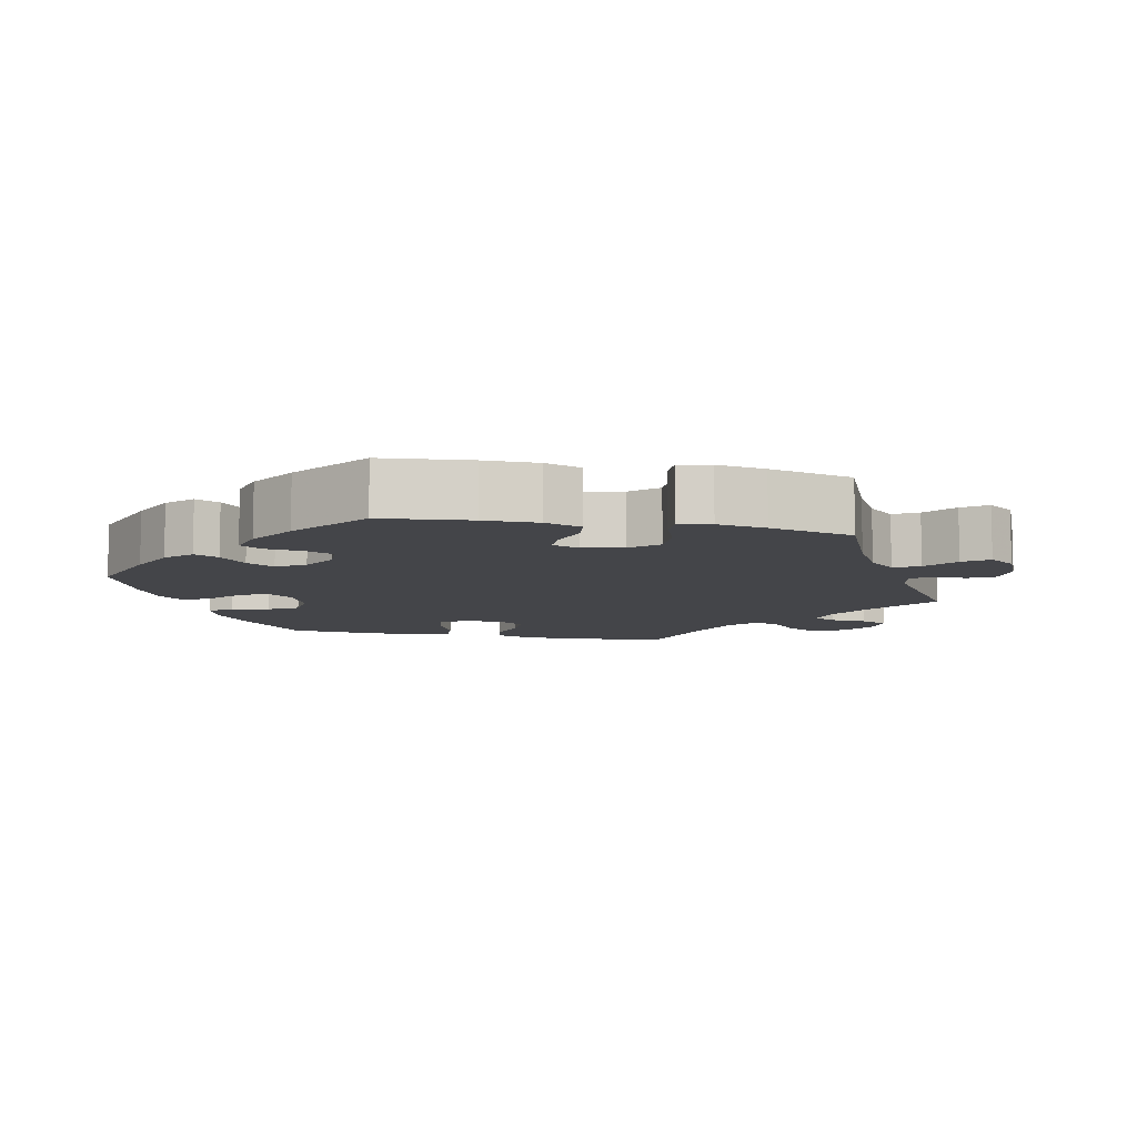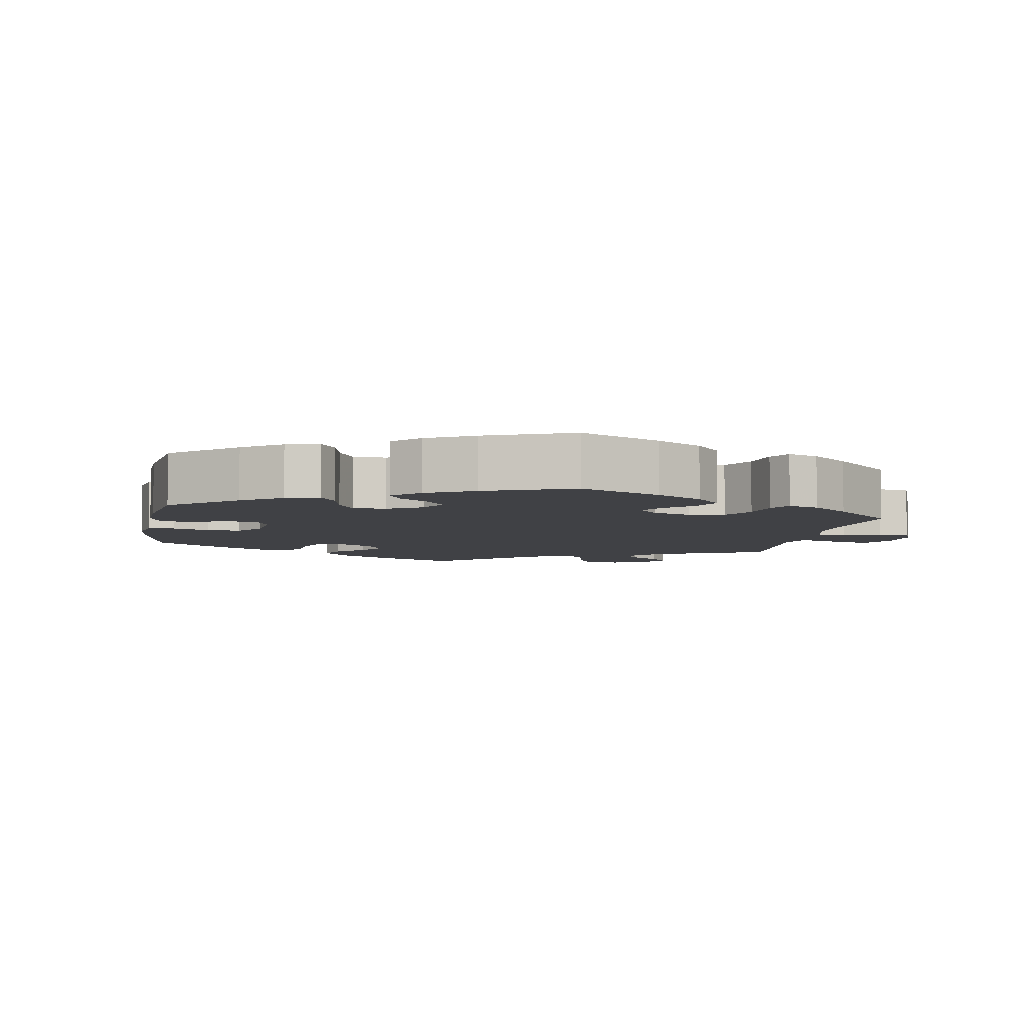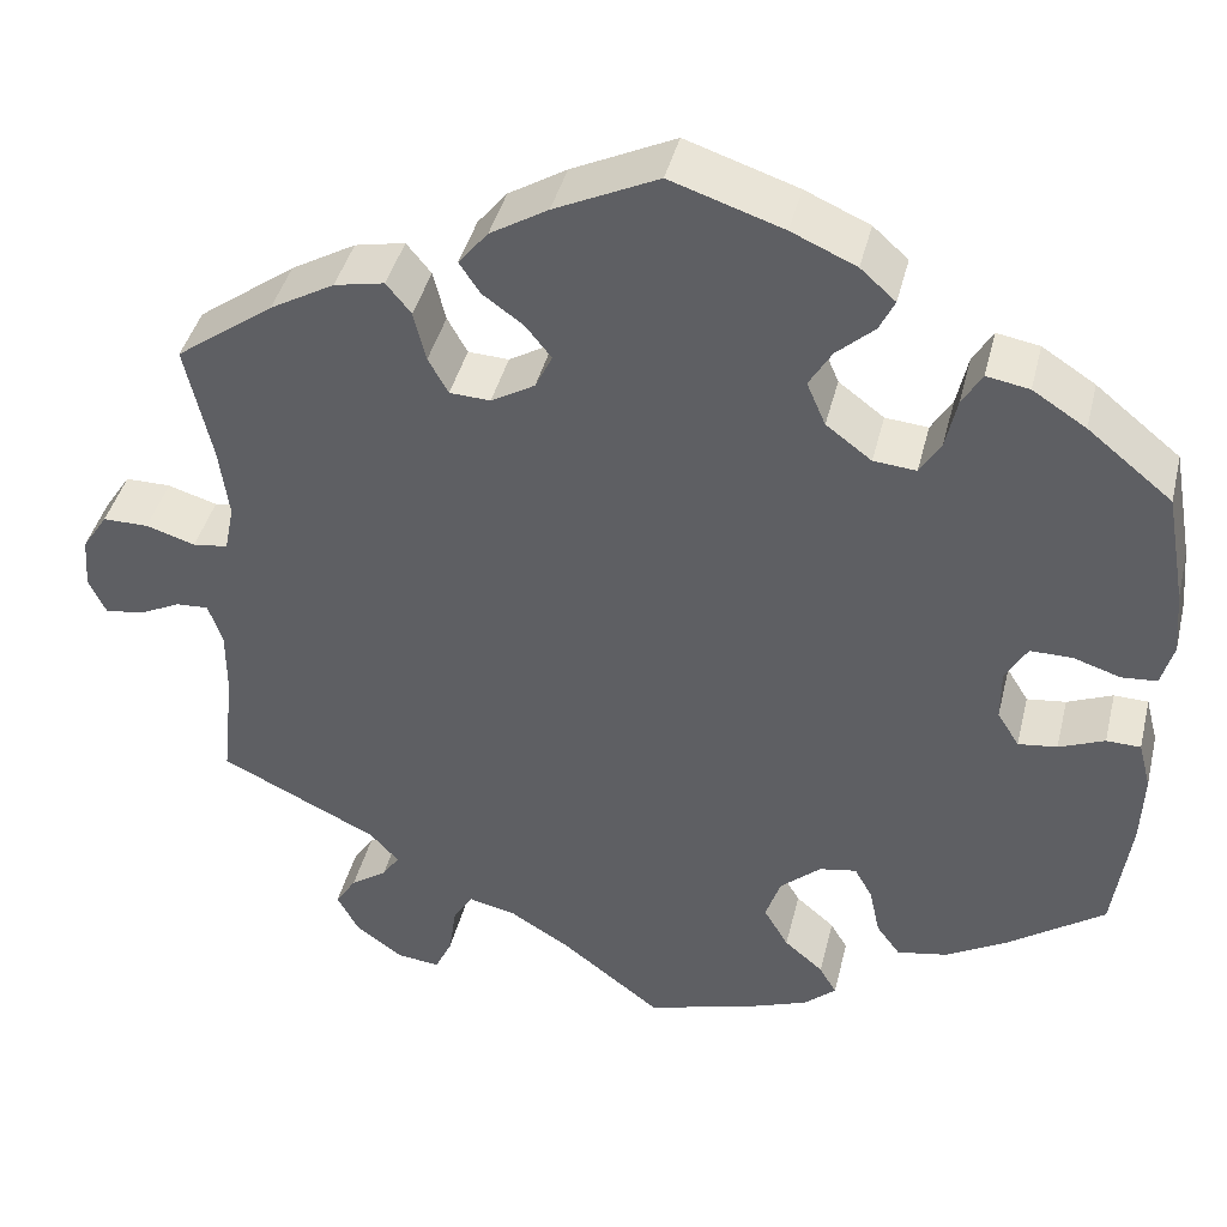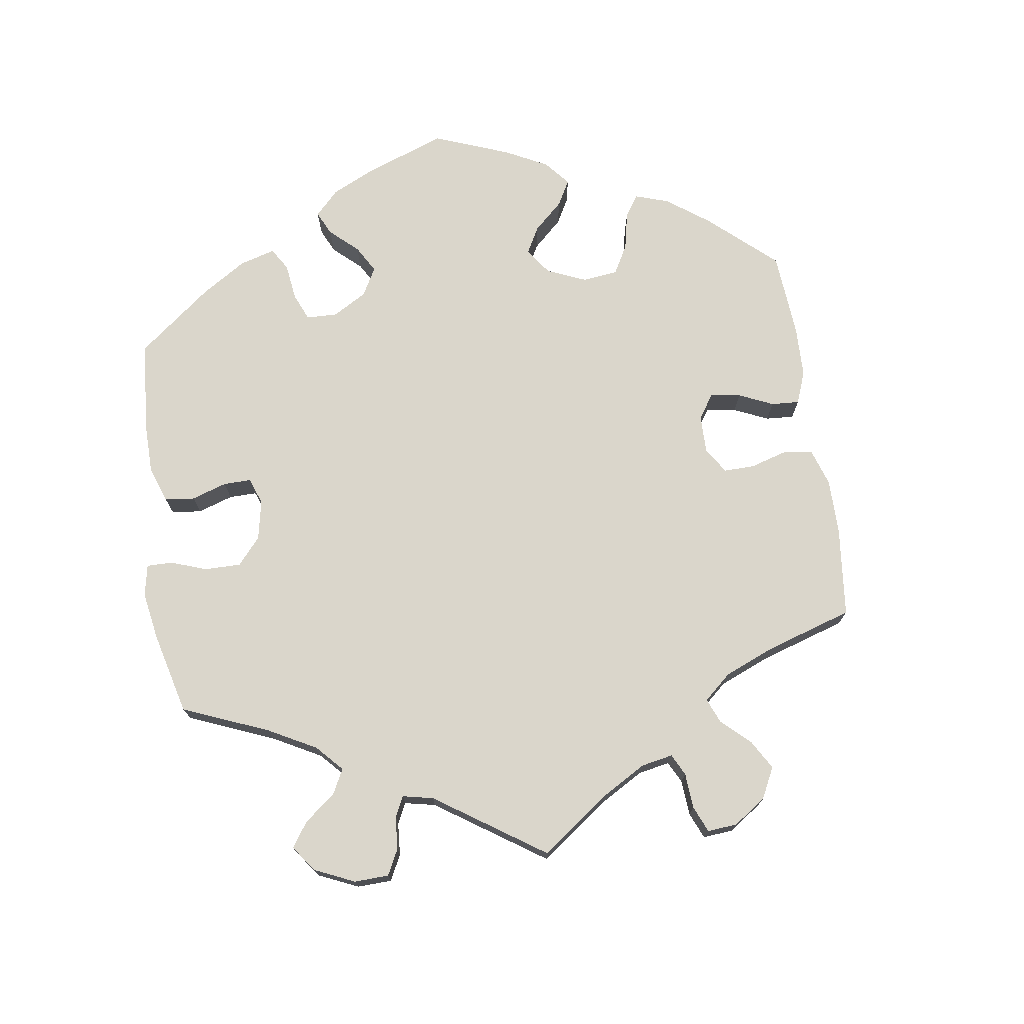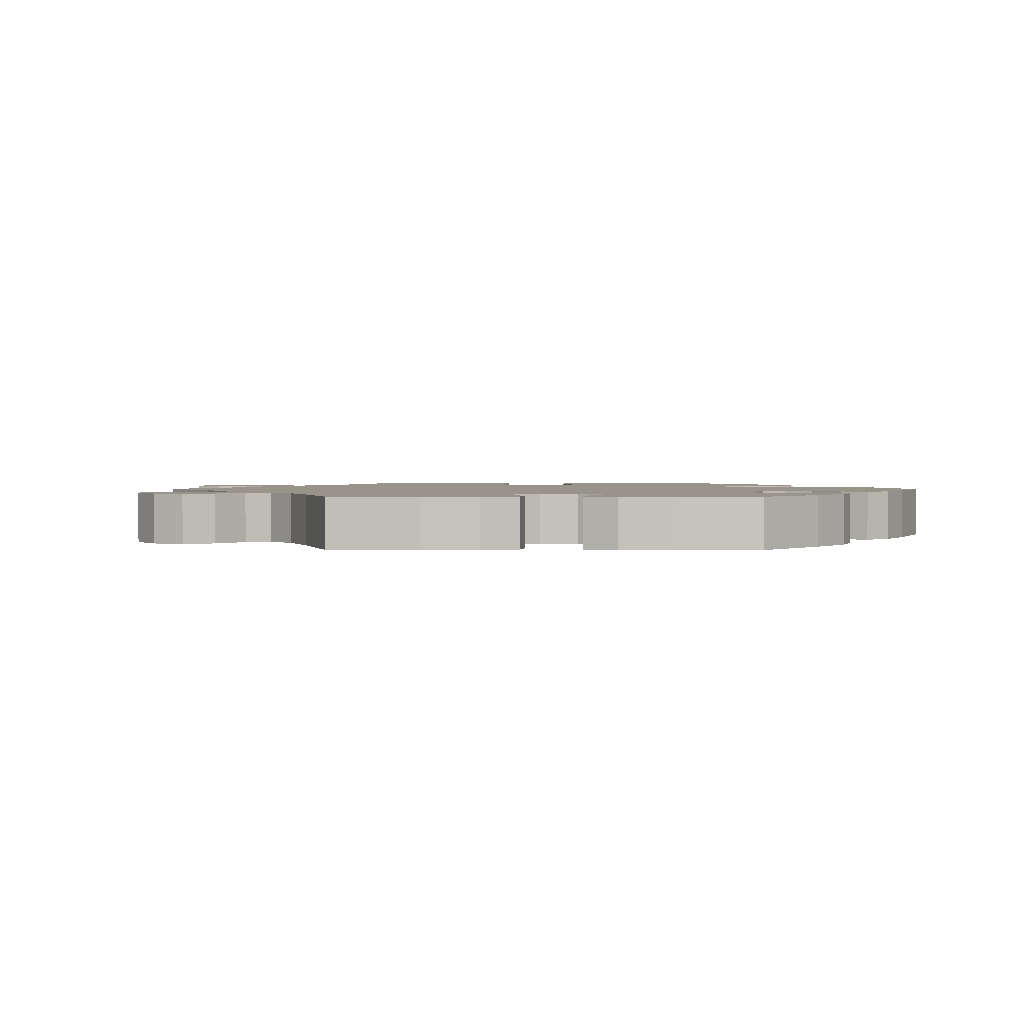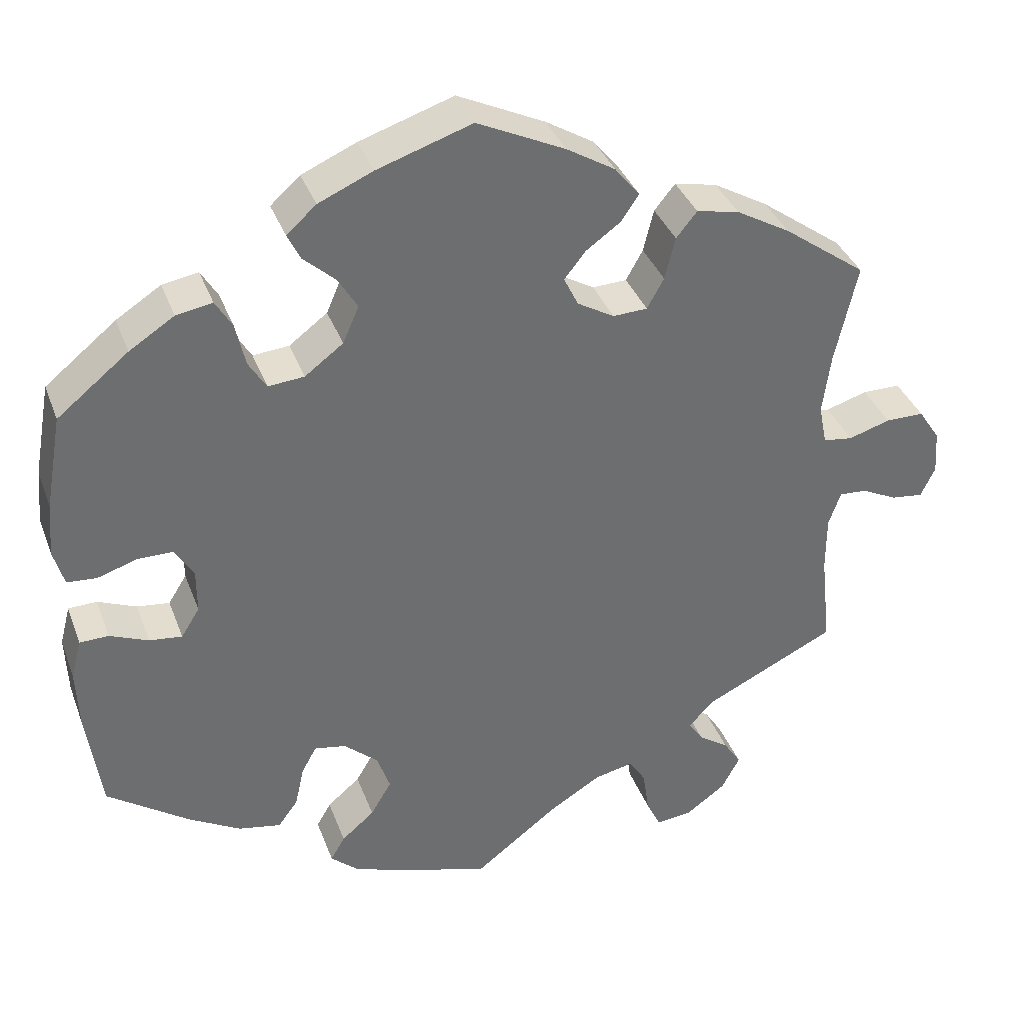
<metadata>
{"format":"obj","ext":"obj","renderer":"f3d","projection":"perspective","resolution":1024,"background":"white","views":[{"elev":-9.0,"azim":138.6,"up":"+Y"},{"elev":-5.9,"azim":109.6,"up":"+Y"},{"elev":41.7,"azim":13.6,"up":"+Z"},{"elev":73.8,"azim":-128.5,"up":"+Y"},{"elev":1.8,"azim":-29.2,"up":"+Y"},{"elev":36.5,"azim":160.9,"up":"+Z"}]}
</metadata>
<code>
v -0.397 0.07 0.364
v -0.329 0.07 0.403
v -0.276 0.07 0.414
v -0.25 0.07 0.382
v -0.237 0.07 0.329
v -0.216 0.07 0.291
v -0.173 0.07 0.289
v -0.127 0.07 0.316
v -0.109 0.07 0.353
v -0.136 0.07 0.387
v -0.179 0.07 0.418
v -0.201 0.07 0.451
v -0.17 0.07 0.489
v -0.109 0.07 0.526
v 0 0.07 0.578
v 0.118 0.07 0.539
v 0.186 0.07 0.509
v 0.223 0.07 0.476
v 0.207 0.07 0.443
v 0.167 0.07 0.407
v 0.143 0.07 0.367
v 0.163 0.07 0.321
v 0.211 0.07 0.285
v 0.256 0.07 0.281
v 0.278 0.07 0.317
v 0.29 0.07 0.371
v 0.311 0.07 0.406
v 0.356 0.07 0.398
v 0.412 0.07 0.362
v 0.501 0.07 0.29
v 0.522 0.07 0.173
v 0.528 0.07 0.105
v 0.515 0.07 0.059
v 0.478 0.07 0.056
v 0.428 0.07 0.072
v 0.384 0.07 0.072
v 0.361 0.07 0.033
v 0.361 0.07 -0.022
v 0.384 0.07 -0.059
v 0.425 0.07 -0.054
v 0.473 0.07 -0.034
v 0.509 0.07 -0.035
v 0.522 0.07 -0.085
v 0.519 0.07 -0.16
v 0.501 0.07 -0.289
v 0.399 0.07 -0.361
v 0.334 0.07 -0.398
v 0.281 0.07 -0.408
v 0.256 0.07 -0.374
v 0.245 0.07 -0.323
v 0.226 0.07 -0.289
v 0.187 0.07 -0.296
v 0.144 0.07 -0.334
v 0.128 0.07 -0.381
v 0.154 0.07 -0.425
v 0.195 0.07 -0.46
v 0.213 0.07 -0.491
v 0.179 0.07 -0.521
v 0.115 0.07 -0.545
v 0.001 0.07 -0.578
v -0.103 0.07 -0.498
v -0.168 0.07 -0.458
v -0.217 0.07 -0.447
v -0.238 0.07 -0.48
v -0.246 0.07 -0.535
v -0.264 0.07 -0.573
v -0.309 0.07 -0.568
v -0.359 0.07 -0.532
v -0.382 0.07 -0.489
v -0.36 0.07 -0.455
v -0.322 0.07 -0.429
v -0.304 0.07 -0.402
v -0.334 0.07 -0.369
v -0.501 0.07 -0.288
v -0.488 0.07 -0.169
v -0.488 0.07 -0.098
v -0.503 0.07 -0.055
v -0.537 0.07 -0.057
v -0.582 0.07 -0.079
v -0.622 0.07 -0.084
v -0.64 0.07 -0.046
v -0.636 0.07 0.009
v -0.609 0.07 0.05
v -0.561 0.07 0.05
v -0.509 0.07 0.034
v -0.472 0.07 0.039
v -0.462 0.07 0.089
v -0.472 0.07 0.164
v -0.5 0.07 0.289
v -0.397 0 0.364
v -0.329 0 0.403
v -0.276 0 0.414
v -0.25 0 0.382
v -0.237 0 0.329
v -0.216 0 0.291
v -0.173 0 0.289
v -0.127 0 0.316
v -0.109 0 0.353
v -0.136 0 0.387
v -0.179 0 0.418
v -0.201 0 0.451
v -0.17 0 0.489
v -0.109 0 0.526
v 0 0 0.578
v 0.118 0 0.539
v 0.186 0 0.509
v 0.223 0 0.476
v 0.207 0 0.443
v 0.167 0 0.407
v 0.143 0 0.367
v 0.163 0 0.321
v 0.211 0 0.285
v 0.256 0 0.281
v 0.278 0 0.317
v 0.29 0 0.371
v 0.311 0 0.406
v 0.356 0 0.398
v 0.412 0 0.362
v 0.501 0 0.29
v 0.522 0 0.173
v 0.528 0 0.105
v 0.515 0 0.059
v 0.478 0 0.056
v 0.428 0 0.072
v 0.384 0 0.072
v 0.361 0 0.033
v 0.361 0 -0.022
v 0.384 0 -0.059
v 0.425 0 -0.054
v 0.473 0 -0.034
v 0.509 0 -0.035
v 0.522 0 -0.085
v 0.519 0 -0.16
v 0.501 0 -0.289
v 0.399 0 -0.361
v 0.334 0 -0.398
v 0.281 0 -0.408
v 0.256 0 -0.374
v 0.245 0 -0.323
v 0.226 0 -0.289
v 0.187 0 -0.296
v 0.144 0 -0.334
v 0.128 0 -0.381
v 0.154 0 -0.425
v 0.195 0 -0.46
v 0.213 0 -0.491
v 0.179 0 -0.521
v 0.115 0 -0.545
v 0.001 0 -0.578
v -0.103 0 -0.498
v -0.168 0 -0.458
v -0.217 0 -0.447
v -0.238 0 -0.48
v -0.246 0 -0.535
v -0.264 0 -0.573
v -0.309 0 -0.568
v -0.359 0 -0.532
v -0.382 0 -0.489
v -0.36 0 -0.455
v -0.322 0 -0.429
v -0.304 0 -0.402
v -0.334 0 -0.369
v -0.501 0 -0.288
v -0.488 0 -0.169
v -0.488 0 -0.098
v -0.503 0 -0.055
v -0.537 0 -0.057
v -0.582 0 -0.079
v -0.622 0 -0.084
v -0.64 0 -0.046
v -0.636 0 0.009
v -0.609 0 0.05
v -0.561 0 0.05
v -0.509 0 0.034
v -0.472 0 0.039
v -0.462 0 0.089
v -0.472 0 0.164
v -0.5 0 0.289
f 88 89 1 2
f 87 88 2 3
f 86 87 3 4
f 82 83 84 85
f 82 85 86
f 81 82 86
f 78 79 80 81
f 77 78 81 86
f 76 77 86 4
f 73 74 75
f 72 73 75 76
f 68 69 70 71
f 68 71 72
f 67 68 72
f 64 65 66 67
f 63 64 67 72
f 62 63 72 76
f 58 59 60 61
f 55 56 57 58
f 54 55 58 61
f 53 54 61 62
f 47 48 49 50
f 47 50 51
f 46 47 51
f 45 46 51
f 44 45 51
f 43 44 51 52
f 40 41 42 43
f 39 40 43 52
f 32 33 34 35
f 32 35 36
f 31 32 36
f 30 31 36
f 29 30 36 37
f 25 26 27 28
f 24 25 28 29
f 17 18 19 20
f 17 20 21
f 16 17 21
f 15 16 21
f 14 15 21 22
f 10 11 12 13
f 9 10 13 14
f 62 76 4 5
f 38 39 52 53
f 37 38 53 62
f 24 29 37 62
f 23 24 62
f 22 23 62
f 9 14 22
f 8 9 22 62
f 7 8 62
f 6 7 62
f 5 6 62
f 91 90 178 177
f 92 91 177 176
f 93 92 176 175
f 174 173 172 171
f 175 174 171
f 175 171 170
f 170 169 168 167
f 175 170 167 166
f 93 175 166 165
f 164 163 162
f 165 164 162 161
f 160 159 158 157
f 161 160 157
f 161 157 156
f 156 155 154 153
f 161 156 153 152
f 165 161 152 151
f 150 149 148 147
f 147 146 145 144
f 150 147 144 143
f 151 150 143 142
f 139 138 137 136
f 140 139 136
f 140 136 135
f 140 135 134
f 140 134 133
f 141 140 133 132
f 132 131 130 129
f 141 132 129 128
f 124 123 122 121
f 125 124 121
f 125 121 120
f 125 120 119
f 126 125 119 118
f 117 116 115 114
f 118 117 114 113
f 109 108 107 106
f 110 109 106
f 110 106 105
f 110 105 104
f 111 110 104 103
f 102 101 100 99
f 103 102 99 98
f 94 93 165 151
f 142 141 128 127
f 151 142 127 126
f 151 126 118 113
f 151 113 112
f 151 112 111
f 111 103 98
f 151 111 98 97
f 151 97 96
f 151 96 95
f 151 95 94
f 1 90 91 2
f 2 91 92 3
f 3 92 93 4
f 4 93 94 5
f 5 94 95 6
f 6 95 96 7
f 7 96 97 8
f 8 97 98 9
f 9 98 99 10
f 10 99 100 11
f 11 100 101 12
f 12 101 102 13
f 13 102 103 14
f 14 103 104 15
f 15 104 105 16
f 16 105 106 17
f 17 106 107 18
f 18 107 108 19
f 19 108 109 20
f 20 109 110 21
f 21 110 111 22
f 22 111 112 23
f 23 112 113 24
f 24 113 114 25
f 25 114 115 26
f 26 115 116 27
f 27 116 117 28
f 28 117 118 29
f 29 118 119 30
f 30 119 120 31
f 31 120 121 32
f 32 121 122 33
f 33 122 123 34
f 34 123 124 35
f 35 124 125 36
f 36 125 126 37
f 37 126 127 38
f 38 127 128 39
f 39 128 129 40
f 40 129 130 41
f 41 130 131 42
f 42 131 132 43
f 43 132 133 44
f 44 133 134 45
f 45 134 135 46
f 46 135 136 47
f 47 136 137 48
f 48 137 138 49
f 49 138 139 50
f 50 139 140 51
f 51 140 141 52
f 52 141 142 53
f 53 142 143 54
f 54 143 144 55
f 55 144 145 56
f 56 145 146 57
f 57 146 147 58
f 58 147 148 59
f 59 148 149 60
f 60 149 150 61
f 61 150 151 62
f 62 151 152 63
f 63 152 153 64
f 64 153 154 65
f 65 154 155 66
f 66 155 156 67
f 67 156 157 68
f 68 157 158 69
f 69 158 159 70
f 70 159 160 71
f 71 160 161 72
f 72 161 162 73
f 73 162 163 74
f 74 163 164 75
f 75 164 165 76
f 76 165 166 77
f 77 166 167 78
f 78 167 168 79
f 79 168 169 80
f 80 169 170 81
f 81 170 171 82
f 82 171 172 83
f 83 172 173 84
f 84 173 174 85
f 85 174 175 86
f 86 175 176 87
f 87 176 177 88
f 88 177 178 89
f 89 178 90 1

</code>
